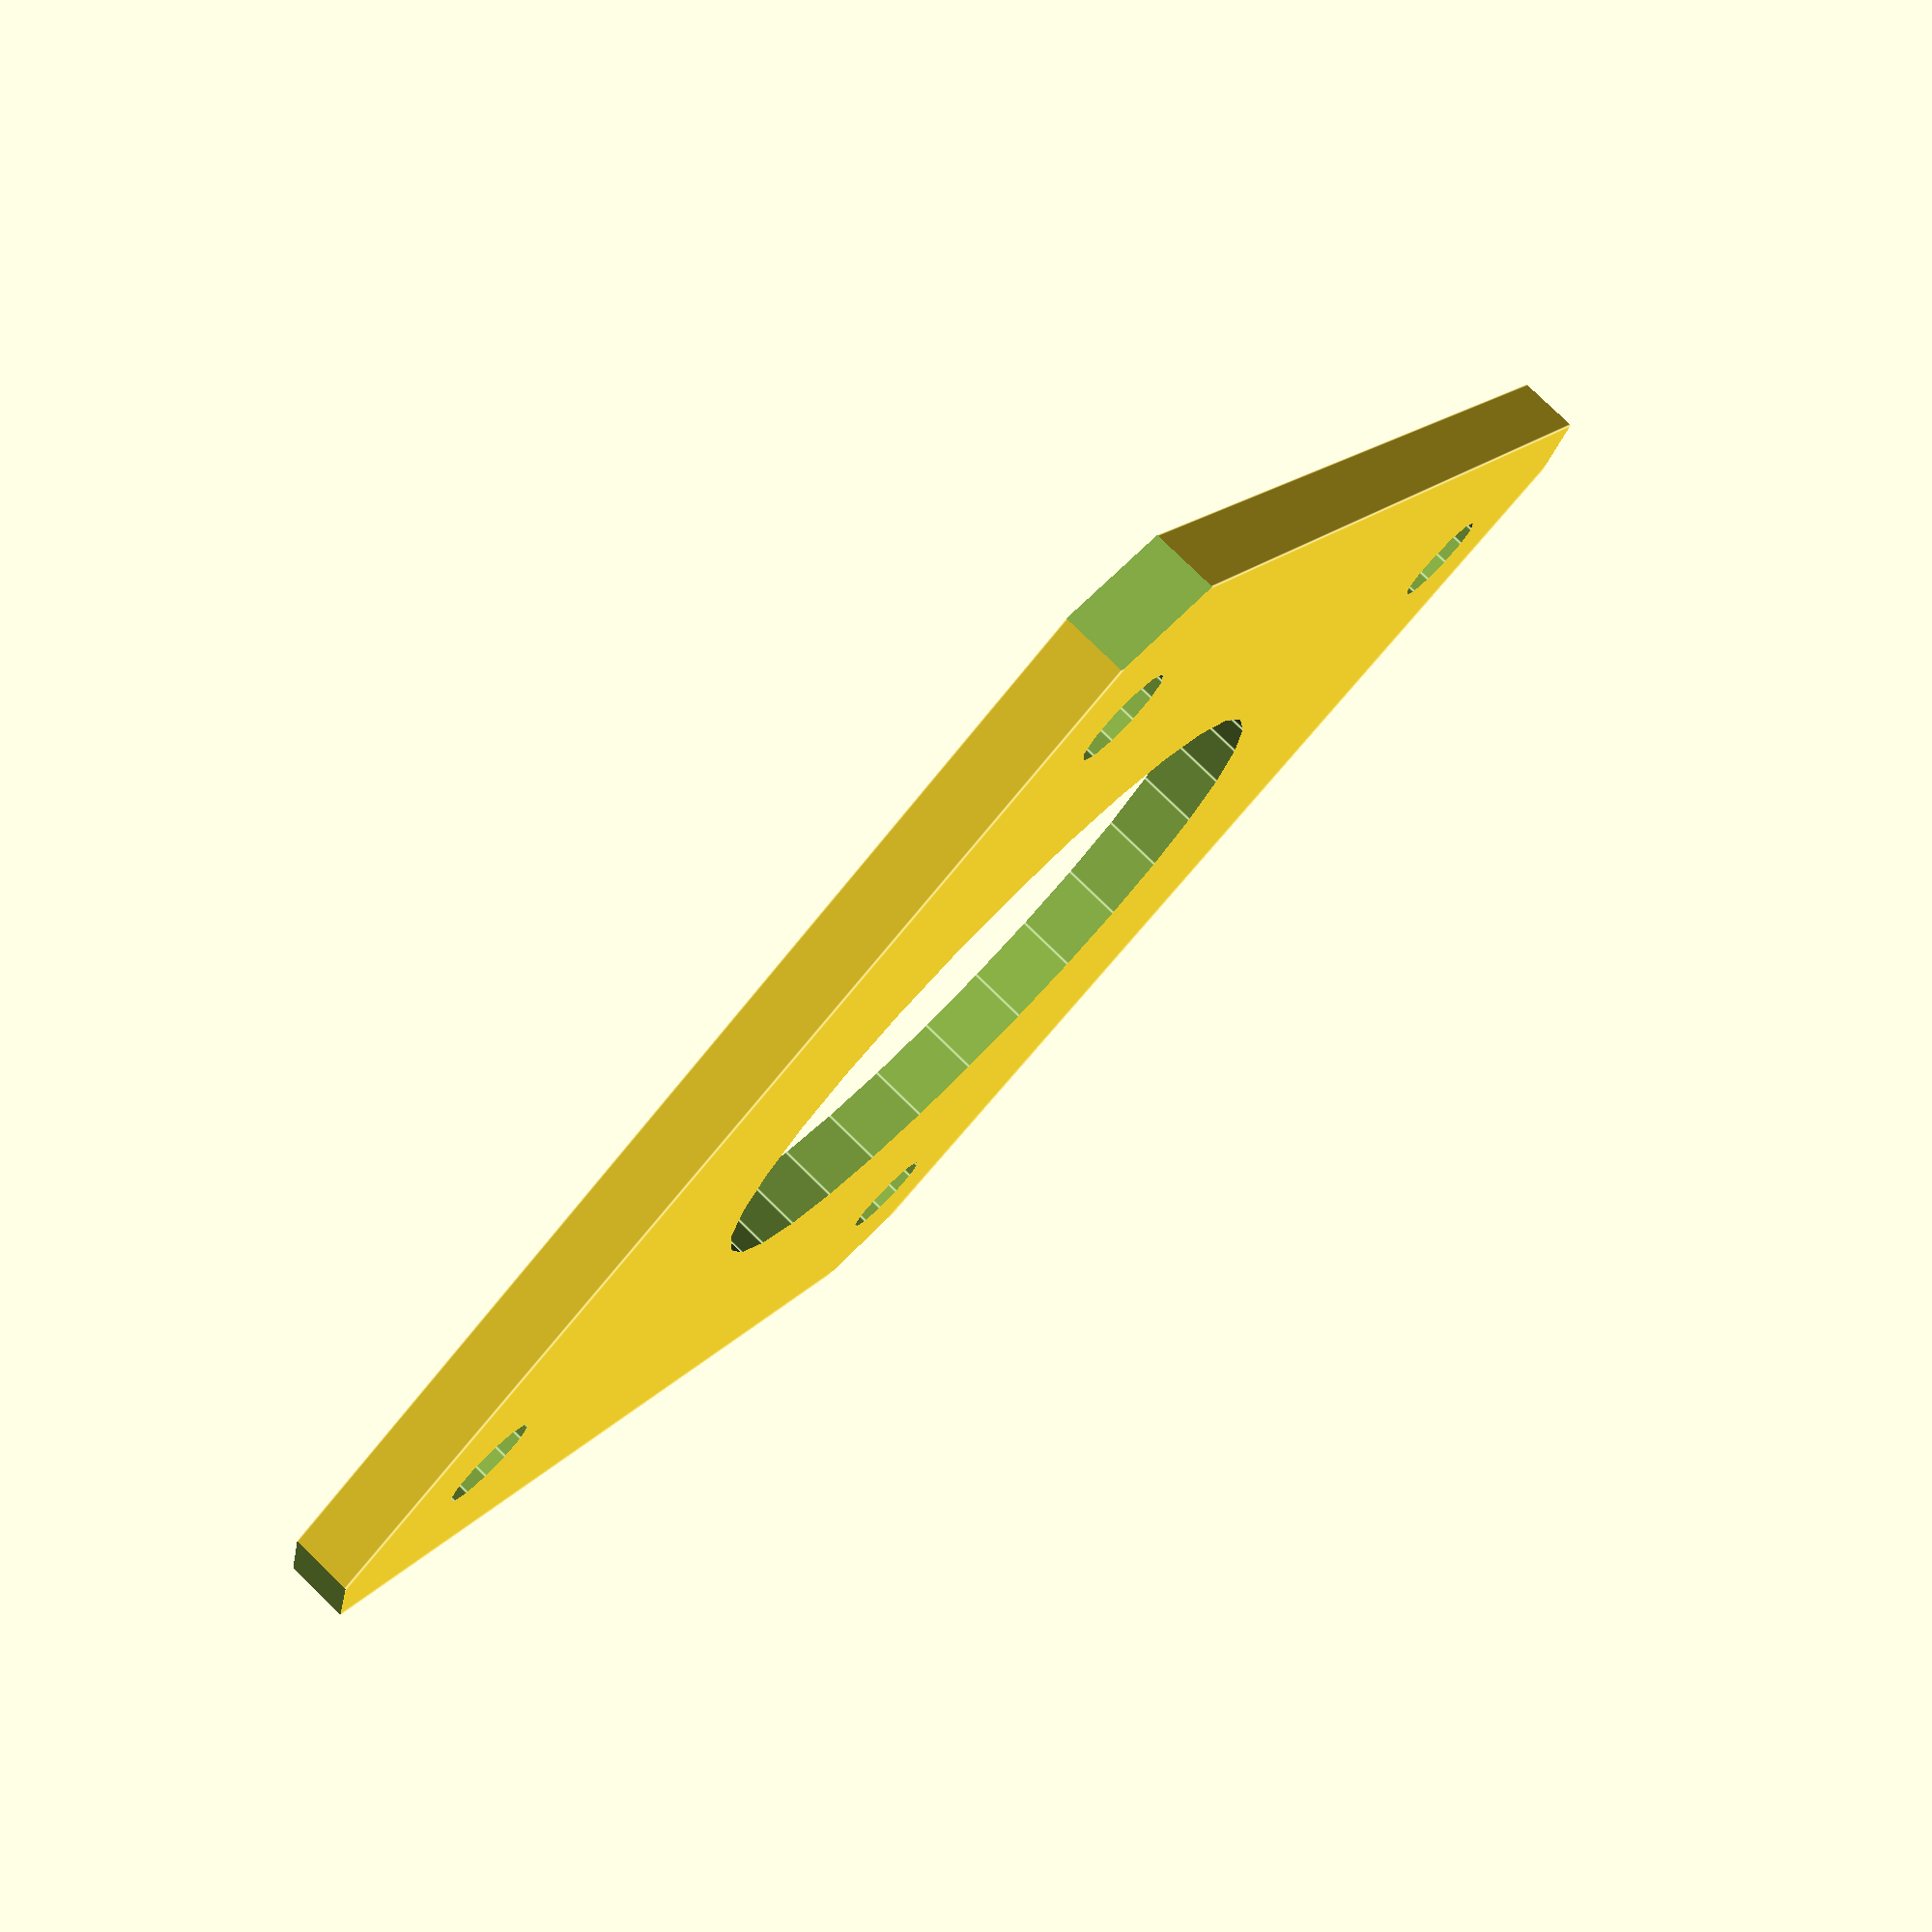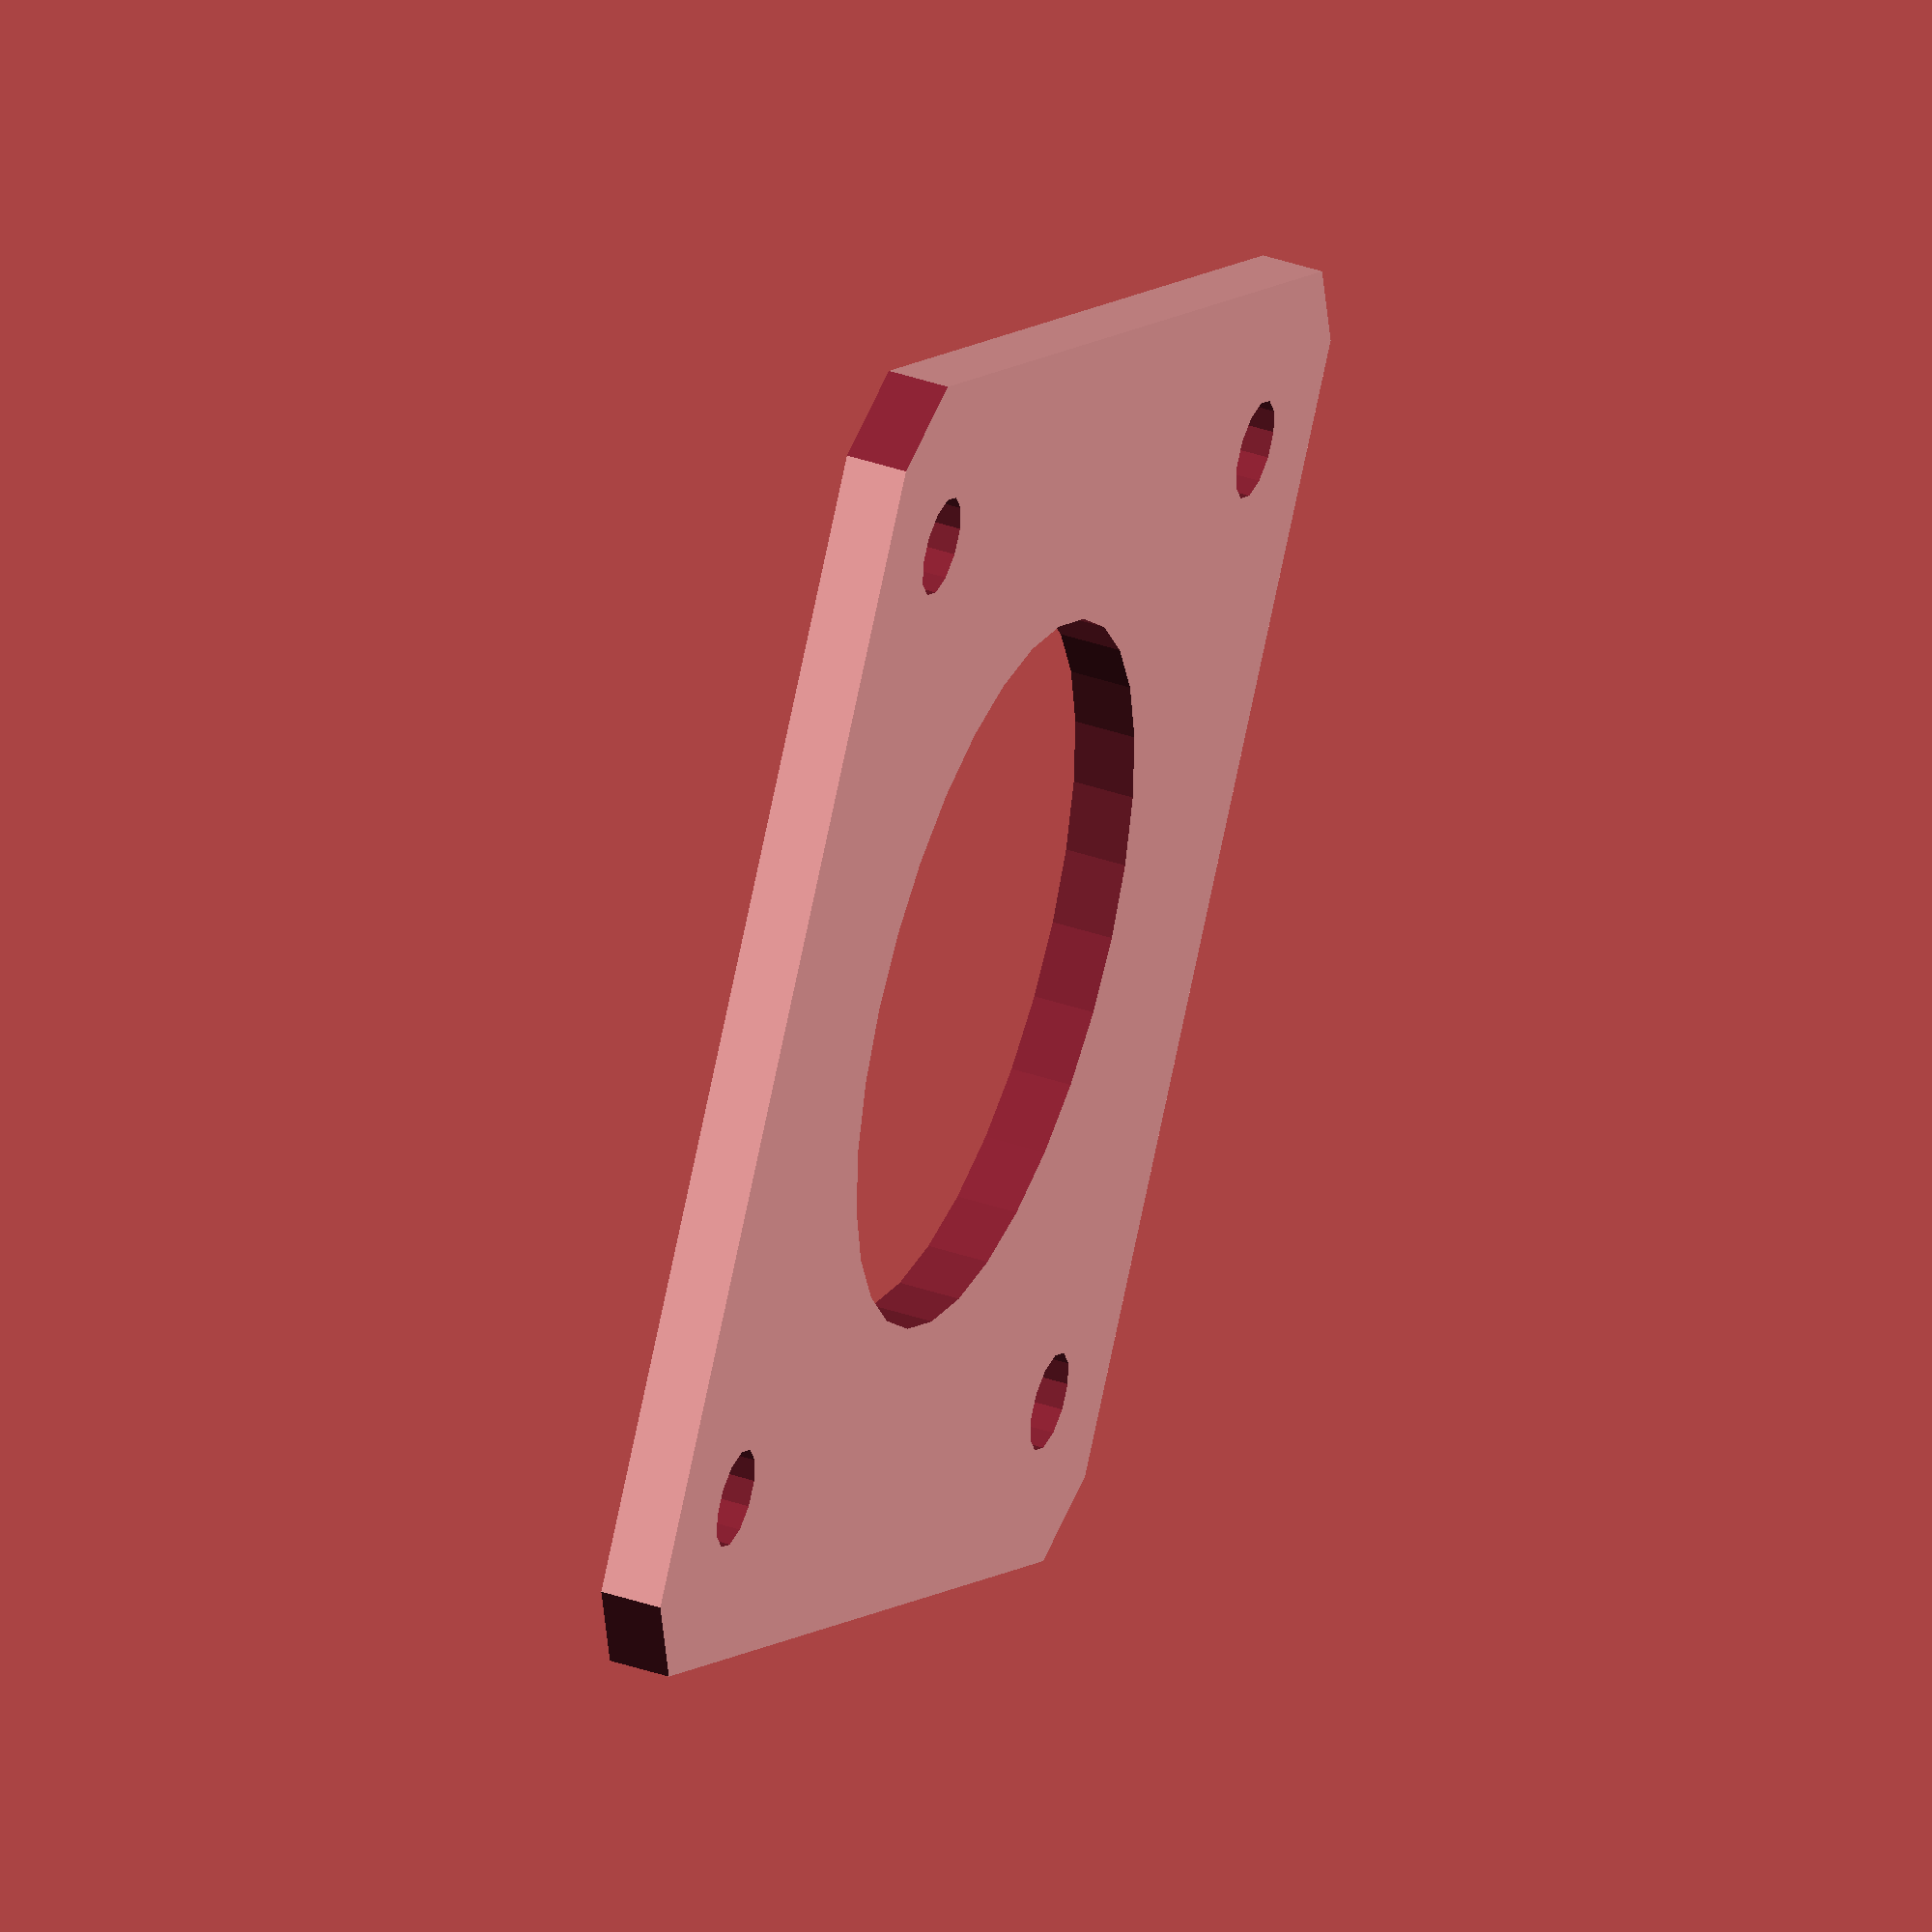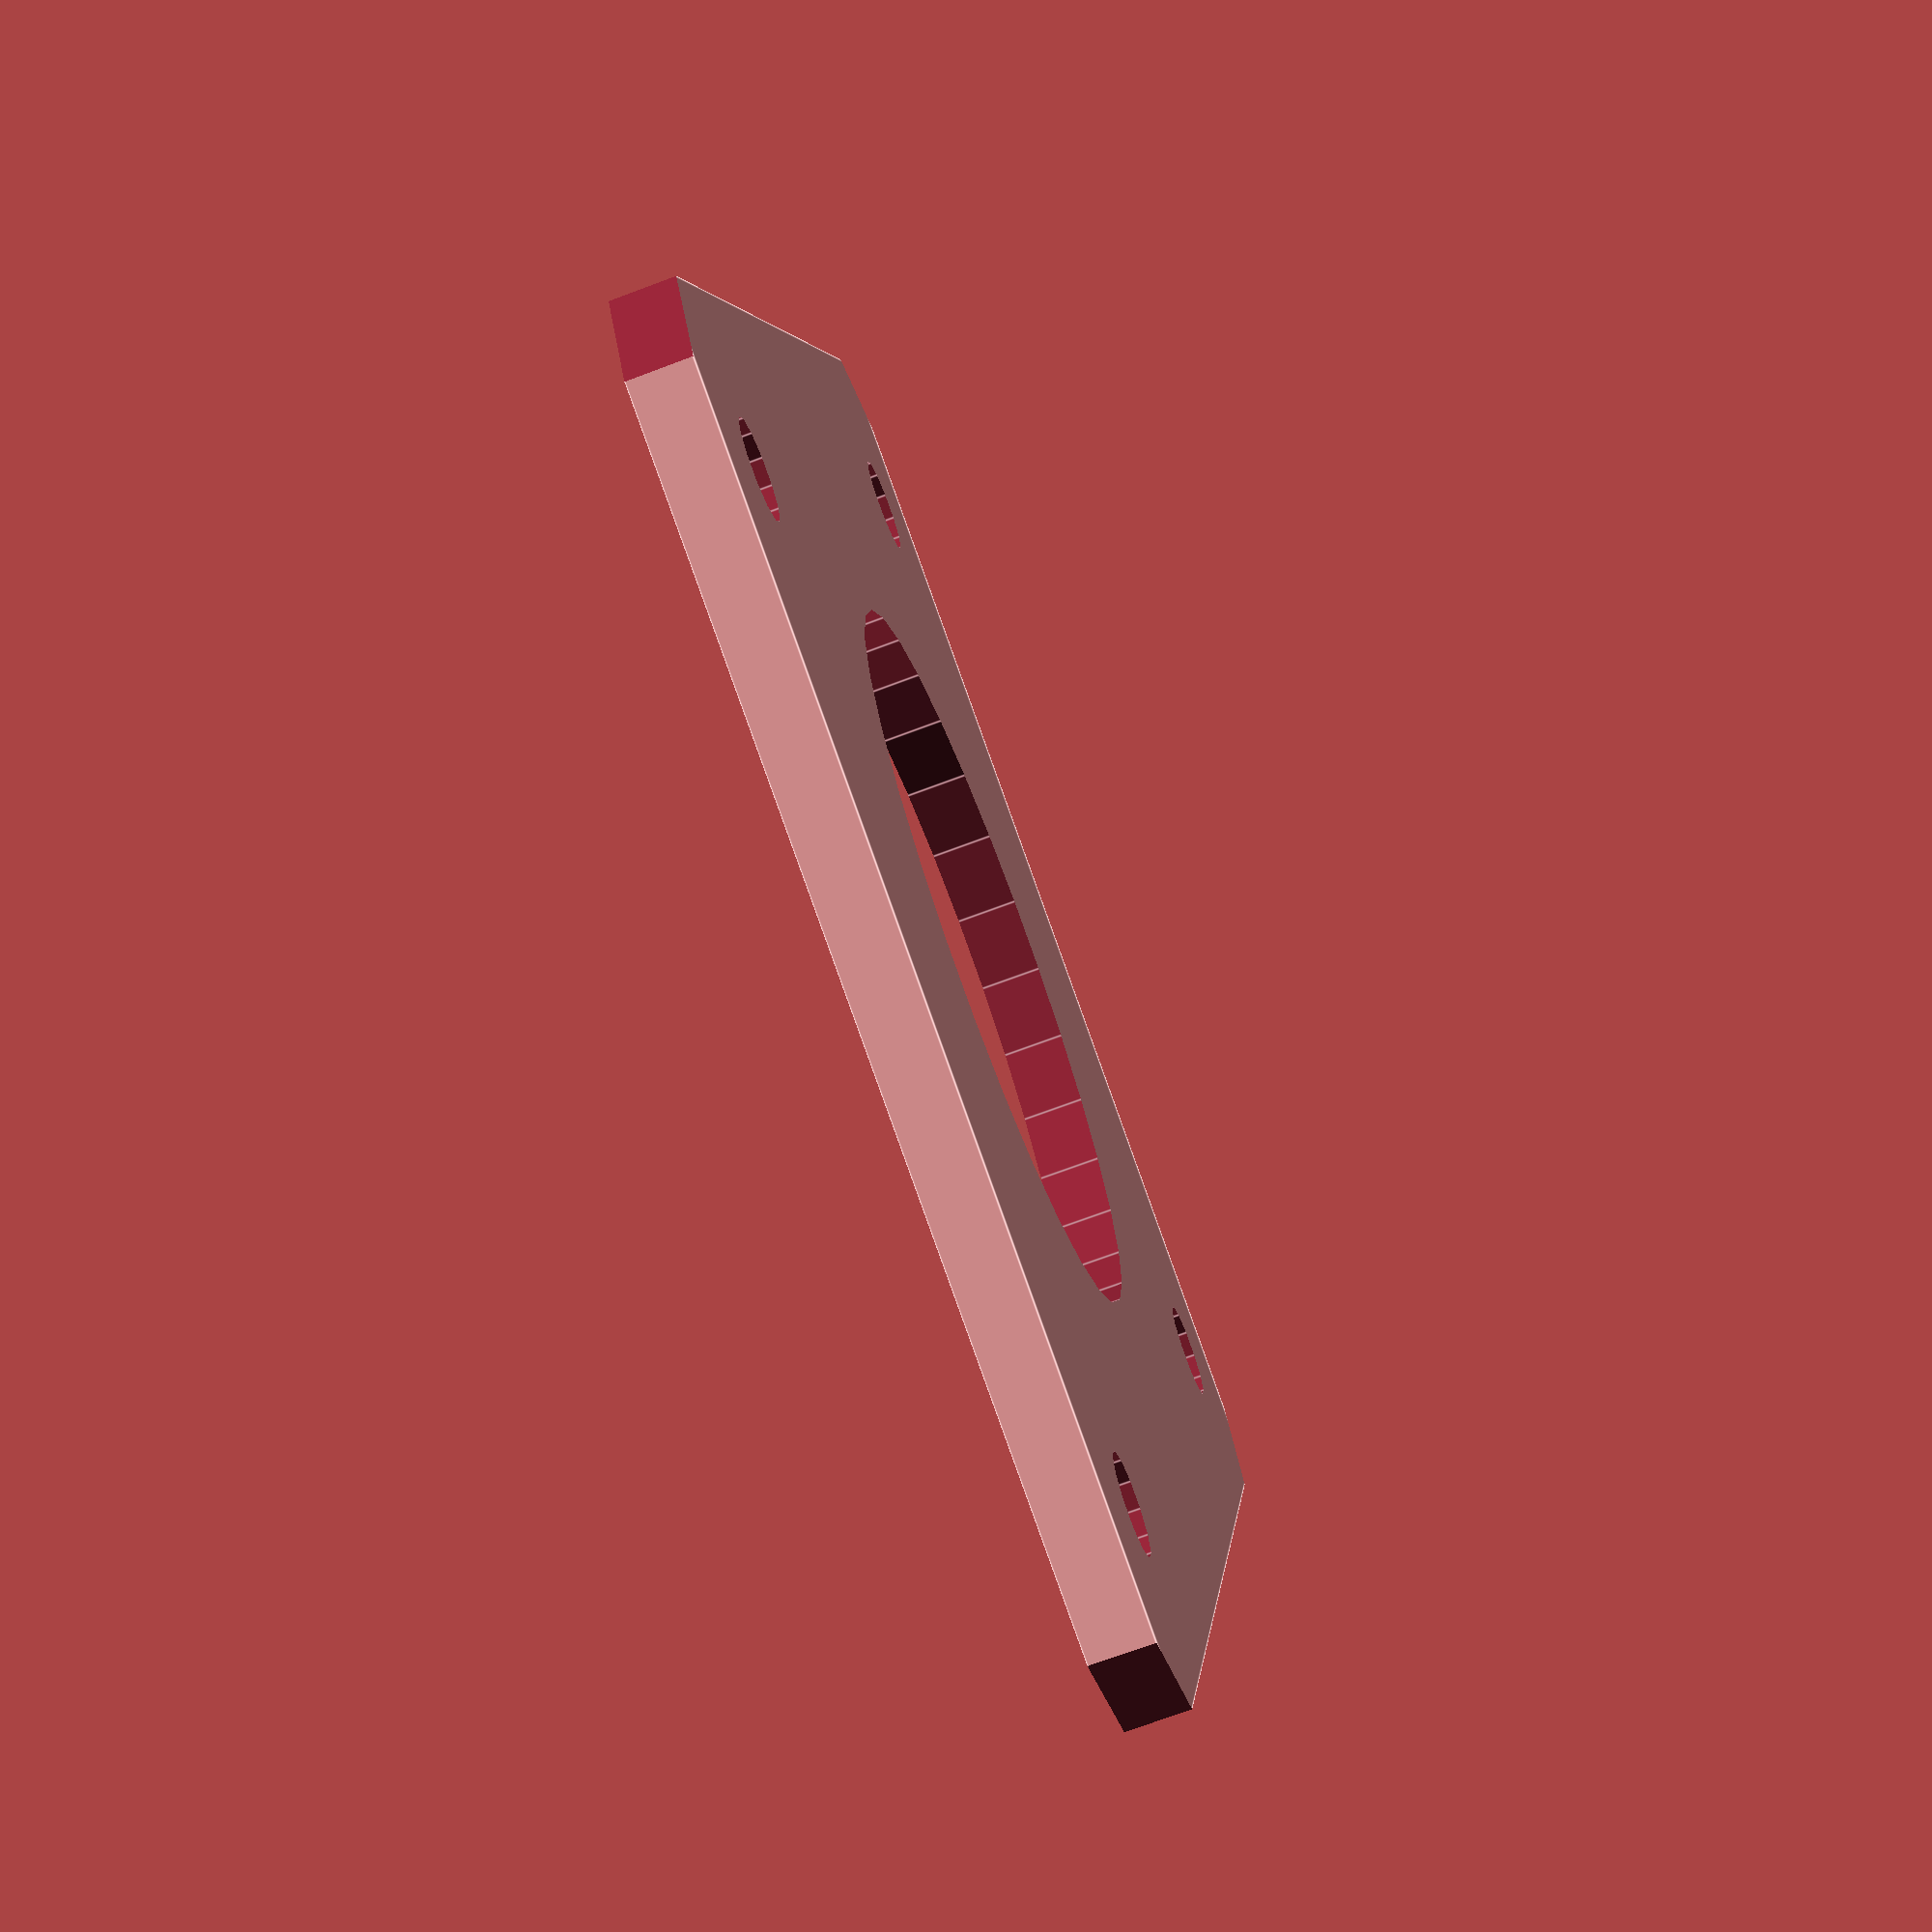
<openscad>
thickness=2;
hole_pitch=31;
rad = 6;
notch = false;

module NEMA17_spacer(){
	//body
	difference(){
		translate([0,0,thickness/2]) cube([42,42,thickness],center=true);
		for(i=[0,1,2,3]){
			rotate([0,0,i*90+45]) union() {
				translate([21*sqrt(2)+2.5-2.5/sqrt(2),0,thickness/2]) {
					cube([5,10,thickness+.2],center=true);
				}
				translate([sqrt(2)*hole_pitch/2,0,0]) cylinder(r=3.2/2,h=thickness*4,center=true,$fn=12);
			}
			
		}
		cylinder(r=23/2,h=thickness*2.2,center=true); // Changed from 22.4 - AB

	// Corner notch added by AB
		if(notch)
		{
			translate([-hole_pitch/2+3,hole_pitch/2-1,0]) 
			{
					cylinder(r=rad, h=thickness*4,center=true,$fn=20);
					translate([-rad,3,0])
						cube([2*rad,2*rad+6,thickness*4],center=true);
					rotate([0,0,-45])
					translate([-3,rad+3,0])
						cube([2*rad+6,2*rad+6,thickness*4],center=true);
			}
		}
	}
}

NEMA17_spacer();

</openscad>
<views>
elev=100.4 azim=58.4 roll=225.7 proj=p view=edges
elev=138.7 azim=213.3 roll=247.7 proj=o view=wireframe
elev=251.5 azim=15.9 roll=249.4 proj=p view=edges
</views>
